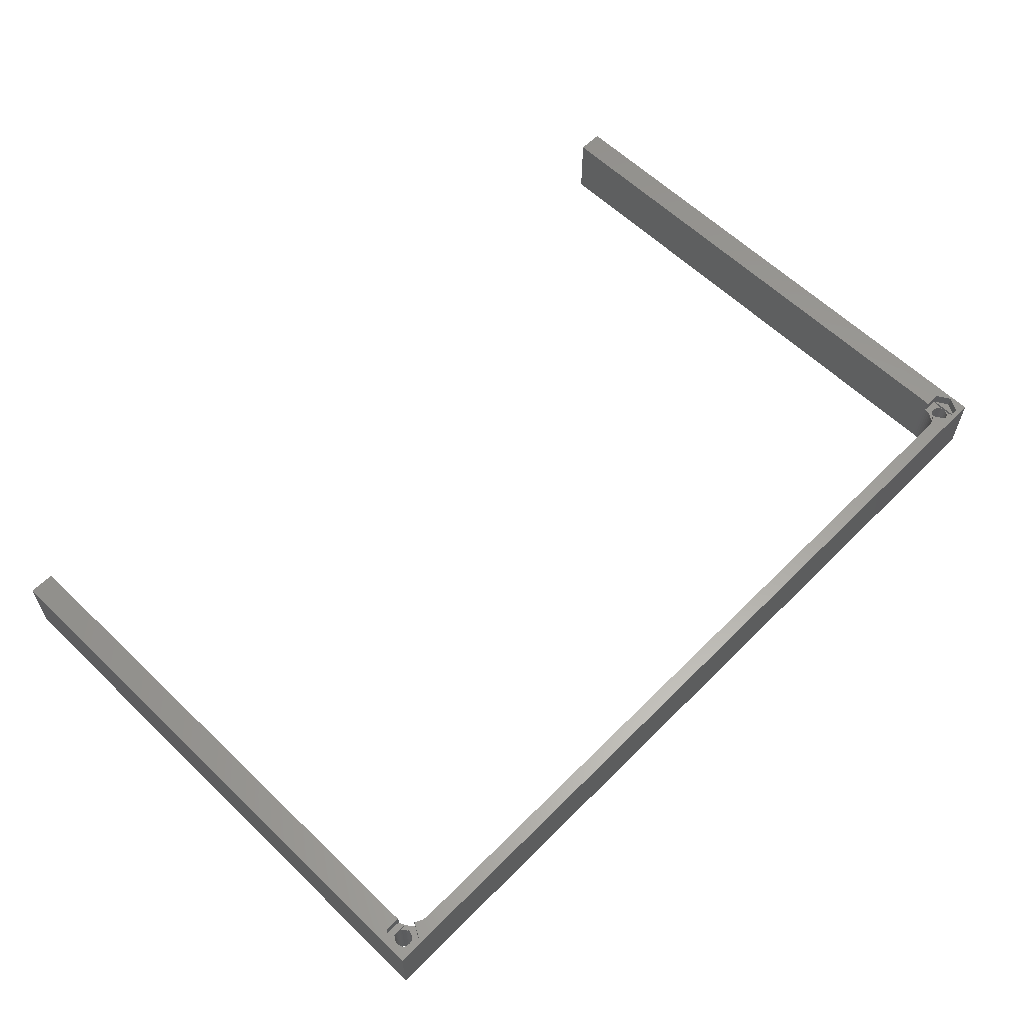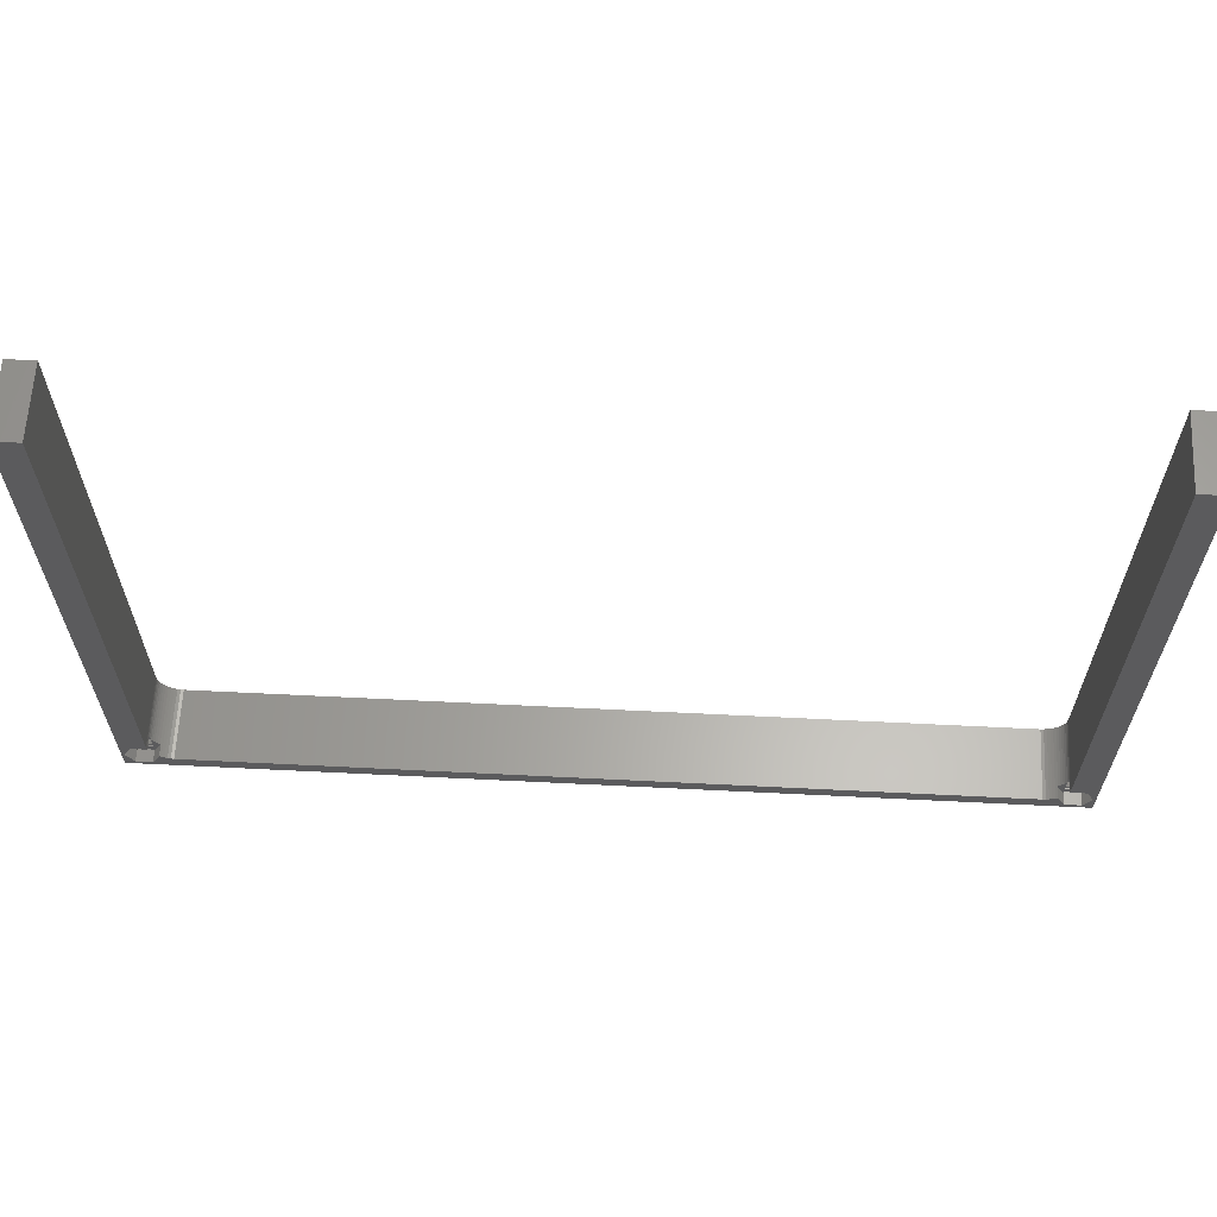
<metadata>
{"format":"stl","ext":"stl","renderer":"f3d","projection":"perspective","resolution":1024,"background":"white","views":[{"elev":60.6,"azim":-45.6,"up":"+Z"},{"elev":62.8,"azim":2.9,"up":"+Y"}]}
</metadata>
<code>
# stl→obj: 380 verts, 764 faces
v -95 0 15
v -89.5 -114.5 15
v -89.5 0 15
v -92.75 -115.2 15
v -94.46 -118.5 15
v -92.75 -115.5 15
v -89.46 -115.1 15
v -89.44 -115.2 15
v -95 -122.5 15
v -92.75 -121.5 15
v 87.58 -118.4 15
v 87.18 -118.7 15
v 87.54 -118.5 15
v 89.25 -121.5 15
v 95 0 15
v 94.46 -118.5 15
v 95 -122.5 15
v 92.75 -115.2 15
v 89.5 -114.5 15
v 89.5 0 15
v 89.46 -115.1 15
v 89.44 -115.2 15
v 92.75 -121.5 15
v 92.75 -121.8 15
v 89.25 -121.8 15
v 86.63 -119 15
v 86.05 -119.3 15
v 85.44 -119.4 15
v 84.81 -119.5 15
v -84.81 -119.5 15
v -89.25 -121.8 15
v -89.25 -121.5 15
v -87.18 -118.7 15
v -87.54 -118.5 15
v -86.63 -119 15
v -86.05 -119.3 15
v -85.44 -119.4 15
v -92.75 -121.8 15
v 92.75 -115.5 15
v -87.58 -118.4 15
v -89.27 -121.5 15
v -92.73 -121.5 15
v -92.73 -115.5 15
v -89.39 -115.5 15
v 92.73 -121.5 15
v 89.27 -121.5 15
v 92.73 -115.5 15
v 89.39 -115.5 15
v -89.25 -120.2 12.2
v -89.25 -118.9 11.9
v -89.25 -120.2 11.9
v -89.25 -118.9 12.5
v -89.25 -121.5 12.5
v -89.25 -121.8 12.2
v -89.25 -121.8 12.5
v -89.25 -116.8 11.9
v -89.25 -118.1 11.9
v -89.25 -116.8 12.2
v -89.25 -116 12.5
v -89.25 -116 12.2
v -89.25 -118.1 12.5
v -90.59 -120.2 12.2
v -90.66 -120.3 12.2
v -90.89 -120.3 12.2
v -91.11 -120.3 12.2
v -92.75 -121.8 12.2
v -91.34 -120.3 12.2
v -91.41 -120.2 12.2
v -92.75 -120.2 12.2
v -90.59 -116.8 12.2
v -89.34 -115.7 12.2
v -90.66 -116.7 12.2
v -89.44 -115.2 12.2
v -90.89 -116.7 12.2
v -91.11 -116.7 12.2
v -92.75 -115.2 12.2
v -91.34 -116.7 12.2
v -91.41 -116.8 12.2
v -92.75 -116.8 12.2
v -92.75 -118.9 12.5
v -92.75 -118.9 11.9
v -92.75 -121.5 12.5
v -92.75 -121.8 12.5
v -92.75 -120.2 11.9
v -92.75 -115.5 12.5
v -92.75 -115.2 12.5
v -92.75 -118.1 12.5
v -92.75 -118.1 11.9
v -92.75 -116.8 11.9
v -89.44 -115.2 12.5
v -94.46 -118.5 12.5
v -92.79 -118.3 12.5
v -92.8 -118.5 12.5
v -92.79 -118.7 12.5
v -88.14 -117.9 12.5
v -89.21 -118.3 12.5
v -89.2 -118.5 12.5
v -89.15 -116.3 12.5
v -88.88 -116.9 12.5
v -87.69 -118.4 12.5
v -87.54 -118.5 12.5
v -87.58 -118.4 12.5
v -89.21 -118.7 12.5
v -88.55 -117.4 12.5
v -89.27 -121.5 12.5
v -92.73 -121.5 12.5
v -92.73 -115.5 12.5
v -89.39 -115.5 12.5
v -91.56 -120.2 11.9
v -91.41 -120.2 11.9
v -91.77 -120.1 11.9
v -91.96 -120 11.9
v -92.15 -119.9 11.9
v -92.31 -119.7 11.9
v -92.46 -119.6 11.9
v -92.58 -119.4 11.9
v -92.67 -119.2 11.9
v -92.74 -118.9 11.9
v -89.26 -118.9 11.9
v -89.33 -119.2 11.9
v -89.42 -119.4 11.9
v -89.54 -119.6 11.9
v -89.69 -119.7 11.9
v -89.85 -119.9 11.9
v -90.04 -120 11.9
v -90.23 -120.1 11.9
v -90.44 -120.2 11.9
v -90.59 -120.2 11.9
v -91.56 -116.8 11.9
v -91.41 -116.8 11.9
v -91.77 -116.9 11.9
v -91.96 -117 11.9
v -92.15 -117.1 11.9
v -92.31 -117.3 11.9
v -92.46 -117.4 11.9
v -92.58 -117.6 11.9
v -92.67 -117.8 11.9
v -92.74 -118.1 11.9
v -89.26 -118.1 11.9
v -89.33 -117.8 11.9
v -89.42 -117.6 11.9
v -89.54 -117.4 11.9
v -89.69 -117.3 11.9
v -89.85 -117.1 11.9
v -90.04 -117 11.9
v -90.23 -116.9 11.9
v -90.44 -116.8 11.9
v -90.59 -116.8 11.9
v -92.79 -118.3 0
v -92.8 -118.5 0
v -89.2 -118.5 0
v -89.21 -118.3 0
v -91.11 -116.7 0
v -90.89 -116.7 0
v -90.89 -120.3 0
v -91.11 -120.3 0
v -92.31 -117.3 0
v -92.15 -117.1 0
v -89.85 -117.1 0
v -89.69 -117.3 0
v -90.44 -116.8 0
v -90.23 -116.9 0
v -92.58 -119.4 0
v -92.46 -119.6 0
v -92.58 -117.6 0
v -92.67 -117.8 0
v -92.74 -118.1 0
v -91.77 -116.9 0
v -91.56 -116.8 0
v -91.34 -116.7 0
v -91.96 -117 0
v -89.33 -117.8 0
v -89.42 -117.6 0
v -89.26 -118.1 0
v -90.66 -116.7 0
v -91.34 -120.3 0
v -92.46 -117.4 0
v -89.54 -117.4 0
v -90.04 -117 0
v -91.77 -120.1 0
v -91.96 -120 0
v -92.15 -119.9 0
v -92.31 -119.7 0
v -92.79 -118.7 0
v -92.74 -118.9 0
v -92.67 -119.2 0
v -90.44 -120.2 0
v -90.66 -120.3 0
v -89.33 -119.2 0
v -89.26 -118.9 0
v -89.21 -118.7 0
v -91.56 -120.2 0
v -90.23 -120.1 0
v -89.85 -119.9 0
v -90.04 -120 0
v -89.69 -119.7 0
v -89.54 -119.6 0
v -89.42 -119.4 0
v 92.75 -120.2 12.2
v 92.75 -118.9 11.9
v 92.75 -120.2 11.9
v 92.75 -118.9 12.5
v 92.75 -121.5 12.5
v 92.75 -121.8 12.2
v 92.75 -121.8 12.5
v 92.75 -116.8 11.9
v 92.75 -118.1 11.9
v 92.75 -116.8 12.2
v 92.75 -115.2 12.2
v 92.75 -115.5 12.5
v 92.75 -115.2 12.5
v 92.75 -118.1 12.5
v 91.41 -120.2 12.2
v 91.34 -120.3 12.2
v 91.11 -120.3 12.2
v 90.89 -120.3 12.2
v 89.25 -121.8 12.2
v 90.66 -120.3 12.2
v 90.59 -120.2 12.2
v 89.25 -120.2 12.2
v 91.41 -116.8 12.2
v 91.34 -116.7 12.2
v 91.11 -116.7 12.2
v 89.44 -115.2 12.2
v 90.89 -116.7 12.2
v 90.66 -116.7 12.2
v 89.34 -115.7 12.2
v 90.59 -116.8 12.2
v 89.25 -116 12.2
v 89.25 -116.8 12.2
v 89.25 -118.9 12.5
v 89.25 -118.9 11.9
v 89.25 -121.5 12.5
v 89.25 -121.8 12.5
v 89.25 -120.2 11.9
v 89.25 -116 12.5
v 89.25 -118.1 12.5
v 89.25 -118.1 11.9
v 89.25 -116.8 11.9
v 89.44 -115.2 12.5
v 89.15 -116.3 12.5
v 88.88 -116.9 12.5
v 88.55 -117.4 12.5
v 87.69 -118.4 12.5
v 89.21 -118.7 12.5
v 88.14 -117.9 12.5
v 89.2 -118.5 12.5
v 89.21 -118.3 12.5
v 87.54 -118.5 12.5
v 87.58 -118.4 12.5
v 94.46 -118.5 12.5
v 92.79 -118.3 12.5
v 92.8 -118.5 12.5
v 92.79 -118.7 12.5
v 92.73 -121.5 12.5
v 89.27 -121.5 12.5
v 92.73 -115.5 12.5
v 89.39 -115.5 12.5
v 90.44 -120.2 11.9
v 90.59 -120.2 11.9
v 90.23 -120.1 11.9
v 90.04 -120 11.9
v 89.85 -119.9 11.9
v 89.69 -119.7 11.9
v 89.54 -119.6 11.9
v 89.42 -119.4 11.9
v 89.33 -119.2 11.9
v 89.26 -118.9 11.9
v 92.74 -118.9 11.9
v 92.67 -119.2 11.9
v 92.58 -119.4 11.9
v 92.46 -119.6 11.9
v 92.31 -119.7 11.9
v 92.15 -119.9 11.9
v 91.96 -120 11.9
v 91.77 -120.1 11.9
v 91.56 -120.2 11.9
v 91.41 -120.2 11.9
v 90.44 -116.8 11.9
v 90.59 -116.8 11.9
v 90.23 -116.9 11.9
v 90.04 -117 11.9
v 89.85 -117.1 11.9
v 89.69 -117.3 11.9
v 89.54 -117.4 11.9
v 89.42 -117.6 11.9
v 89.33 -117.8 11.9
v 89.26 -118.1 11.9
v 92.74 -118.1 11.9
v 92.67 -117.8 11.9
v 92.58 -117.6 11.9
v 92.46 -117.4 11.9
v 92.31 -117.3 11.9
v 92.15 -117.1 11.9
v 91.96 -117 11.9
v 91.77 -116.9 11.9
v 91.56 -116.8 11.9
v 91.41 -116.8 11.9
v 89.21 -118.3 0
v 89.2 -118.5 0
v 92.8 -118.5 0
v 92.79 -118.3 0
v 90.89 -116.7 0
v 91.11 -116.7 0
v 91.11 -120.3 0
v 90.89 -120.3 0
v 89.69 -117.3 0
v 89.85 -117.1 0
v 92.15 -117.1 0
v 92.31 -117.3 0
v 91.56 -116.8 0
v 91.77 -116.9 0
v 89.42 -119.4 0
v 89.54 -119.6 0
v 89.42 -117.6 0
v 89.33 -117.8 0
v 89.26 -118.1 0
v 90.23 -116.9 0
v 90.44 -116.8 0
v 90.66 -116.7 0
v 90.04 -117 0
v 92.67 -117.8 0
v 92.58 -117.6 0
v 92.74 -118.1 0
v 91.34 -116.7 0
v 90.66 -120.3 0
v 89.54 -117.4 0
v 92.46 -117.4 0
v 91.96 -117 0
v 90.23 -120.1 0
v 90.04 -120 0
v 89.85 -119.9 0
v 89.69 -119.7 0
v 89.21 -118.7 0
v 89.26 -118.9 0
v 89.33 -119.2 0
v 91.56 -120.2 0
v 91.34 -120.3 0
v 92.67 -119.2 0
v 92.74 -118.9 0
v 92.79 -118.7 0
v 90.44 -120.2 0
v 91.77 -120.1 0
v 92.15 -119.9 0
v 91.96 -120 0
v 92.31 -119.7 0
v 92.46 -119.6 0
v 92.58 -119.4 0
v -89.5 0 0
v -89.5 -114.5 0
v 89.46 -115.1 0
v 89.5 -114.5 0
v 89.5 0 0
v 88.88 -116.9 0
v 89.34 -115.7 0
v 88.55 -117.4 0
v 88.14 -117.9 0
v 89.15 -116.3 0
v 95 -122.5 0
v 84.81 -119.5 0
v 87.69 -118.4 0
v 87.18 -118.7 0
v 86.63 -119 0
v 86.05 -119.3 0
v 85.44 -119.4 0
v -84.81 -119.5 0
v -88.14 -117.9 0
v -88.55 -117.4 0
v -87.69 -118.4 0
v -87.18 -118.7 0
v -86.63 -119 0
v -86.05 -119.3 0
v -85.44 -119.4 0
v -95 -122.5 0
v 95 0 0
v -88.88 -116.9 0
v -89.15 -116.3 0
v -89.34 -115.7 0
v -89.46 -115.1 0
v -95 0 0
f 1 2 3
f 4 5 6
f 2 1 4
f 4 1 5
f 7 4 8
f 4 7 2
f 9 10 5
f 11 12 13
f 12 14 13
f 15 16 17
f 15 18 16
f 19 15 20
f 15 19 18
f 21 18 19
f 18 21 22
f 23 17 16
f 24 17 23
f 25 17 24
f 26 14 12
f 27 14 26
f 14 27 25
f 28 25 27
f 29 25 28
f 30 25 29
f 31 25 30
f 32 33 34
f 32 35 33
f 32 36 35
f 31 36 32
f 36 31 37
f 37 31 30
f 25 31 17
f 9 31 38
f 31 9 17
f 10 9 38
f 9 5 1
f 16 18 39
f 33 40 34
f 41 31 32
f 42 31 41
f 42 38 31
f 38 42 10
f 8 43 44
f 4 43 8
f 43 4 6
f 45 24 23
f 46 24 45
f 46 25 24
f 25 46 14
f 18 47 39
f 22 47 18
f 47 22 48
f 49 50 51
f 50 49 52
f 49 53 52
f 54 53 49
f 53 54 55
f 56 57 58
f 58 59 60
f 61 58 57
f 58 61 59
f 62 54 49
f 63 54 62
f 64 54 63
f 65 54 64
f 66 65 67
f 66 67 68
f 66 68 69
f 65 66 54
f 70 60 71
f 72 71 73
f 60 70 58
f 71 72 70
f 73 74 72
f 73 75 74
f 76 75 73
f 75 76 77
f 77 76 78
f 78 76 79
f 80 69 81
f 82 69 80
f 66 82 83
f 82 66 69
f 81 69 84
f 85 76 86
f 85 79 76
f 87 79 85
f 88 79 87
f 79 88 89
f 76 90 86
f 90 76 73
f 91 87 85
f 87 91 92
f 92 91 93
f 91 80 94
f 91 94 93
f 80 91 82
f 95 96 97
f 61 98 59
f 99 61 96
f 100 101 102
f 103 100 95
f 61 99 98
f 96 104 99
f 96 95 104
f 103 95 97
f 52 100 103
f 100 52 101
f 101 52 53
f 55 105 53
f 55 106 105
f 83 106 55
f 106 83 82
f 107 90 108
f 107 86 90
f 86 107 85
f 54 83 55
f 83 54 66
f 109 84 110
f 111 84 109
f 112 84 111
f 113 84 112
f 114 84 113
f 115 84 114
f 116 84 115
f 117 84 116
f 118 84 117
f 84 118 81
f 119 51 50
f 120 51 119
f 121 51 120
f 122 51 121
f 123 51 122
f 124 51 123
f 125 51 124
f 126 51 125
f 127 51 126
f 51 127 128
f 89 129 130
f 89 131 129
f 89 132 131
f 89 133 132
f 89 134 133
f 89 135 134
f 89 136 135
f 89 137 136
f 89 138 137
f 138 89 88
f 56 139 57
f 56 140 139
f 56 141 140
f 56 142 141
f 56 143 142
f 56 144 143
f 56 145 144
f 56 146 145
f 56 147 146
f 147 56 148
f 89 78 79
f 78 89 130
f 148 58 70
f 58 148 56
f 110 69 68
f 69 110 84
f 51 62 49
f 62 51 128
f 10 91 5
f 10 82 91
f 42 82 10
f 82 42 106
f 53 34 101
f 53 32 34
f 105 32 53
f 32 105 41
f 105 42 41
f 42 105 106
f 101 40 102
f 40 101 34
f 107 44 43
f 44 107 108
f 6 107 43
f 6 85 107
f 5 85 6
f 85 5 91
f 93 149 92
f 149 93 150
f 151 96 152
f 96 151 97
f 153 74 75
f 74 153 154
f 155 65 64
f 65 155 156
f 157 133 134
f 133 157 158
f 159 143 144
f 143 159 160
f 161 146 147
f 146 161 162
f 115 163 116
f 163 115 164
f 137 165 136
f 165 137 166
f 87 92 88
f 88 167 138
f 149 88 92
f 88 149 167
f 168 129 131
f 129 168 169
f 129 169 130
f 130 77 78
f 170 130 169
f 130 170 77
f 158 132 133
f 132 158 171
f 172 141 173
f 141 172 140
f 174 140 172
f 140 174 139
f 72 148 70
f 175 148 72
f 175 147 148
f 147 175 161
f 156 67 65
f 67 156 176
f 138 166 137
f 166 138 167
f 135 157 134
f 157 135 177
f 136 177 135
f 177 136 165
f 170 75 77
f 75 170 153
f 171 131 132
f 131 171 168
f 173 142 178
f 142 173 141
f 178 143 160
f 143 178 142
f 174 57 139
f 152 57 174
f 96 57 152
f 57 96 61
f 162 145 146
f 145 162 179
f 179 144 145
f 144 179 159
f 154 72 74
f 72 154 175
f 180 112 111
f 112 180 181
f 182 114 113
f 114 182 183
f 81 94 80
f 94 81 184
f 185 81 118
f 81 185 184
f 116 186 117
f 186 116 163
f 114 164 115
f 164 114 183
f 94 150 93
f 150 94 184
f 127 187 128
f 128 63 62
f 188 128 187
f 128 188 63
f 189 119 190
f 119 189 120
f 191 97 151
f 97 191 103
f 192 111 109
f 111 192 180
f 67 110 68
f 176 110 67
f 176 109 110
f 109 176 192
f 181 113 112
f 113 181 182
f 117 185 118
f 185 117 186
f 188 64 63
f 64 188 155
f 193 127 126
f 127 193 187
f 194 125 124
f 125 194 195
f 196 124 123
f 124 196 194
f 191 50 103
f 190 50 191
f 50 190 119
f 103 50 52
f 195 126 125
f 126 195 193
f 197 121 198
f 121 197 122
f 198 120 189
f 120 198 121
f 196 122 197
f 122 196 123
f 199 200 201
f 200 199 202
f 199 203 202
f 204 203 199
f 203 204 205
f 206 207 208
f 209 210 211
f 208 210 209
f 212 208 207
f 208 212 210
f 213 204 199
f 214 204 213
f 215 204 214
f 216 204 215
f 217 216 218
f 217 218 219
f 217 219 220
f 216 217 204
f 209 221 208
f 209 222 221
f 209 223 222
f 224 223 209
f 223 224 225
f 225 224 226
f 227 226 224
f 226 227 228
f 229 228 227
f 228 229 230
f 231 220 232
f 233 220 231
f 217 233 234
f 233 217 220
f 232 220 235
f 236 230 229
f 237 230 236
f 238 230 237
f 230 238 239
f 224 211 240
f 211 224 209
f 241 237 236
f 242 237 241
f 243 237 242
f 244 231 245
f 246 245 247
f 246 237 243
f 237 246 248
f 248 246 247
f 245 246 244
f 231 244 249
f 249 244 250
f 231 249 233
f 251 252 253
f 212 251 210
f 251 212 252
f 254 251 253
f 202 251 254
f 251 202 203
f 205 255 203
f 205 256 255
f 234 256 205
f 256 234 233
f 257 211 210
f 257 240 211
f 240 257 258
f 204 234 205
f 234 204 217
f 259 235 260
f 261 235 259
f 262 235 261
f 263 235 262
f 264 235 263
f 265 235 264
f 266 235 265
f 267 235 266
f 268 235 267
f 235 268 232
f 269 201 200
f 270 201 269
f 271 201 270
f 272 201 271
f 273 201 272
f 274 201 273
f 275 201 274
f 276 201 275
f 277 201 276
f 201 277 278
f 239 279 280
f 239 281 279
f 239 282 281
f 239 283 282
f 239 284 283
f 239 285 284
f 239 286 285
f 239 287 286
f 239 288 287
f 288 239 238
f 206 289 207
f 206 290 289
f 206 291 290
f 206 292 291
f 206 293 292
f 206 294 293
f 206 295 294
f 206 296 295
f 206 297 296
f 297 206 298
f 239 228 230
f 228 239 280
f 298 208 221
f 208 298 206
f 260 220 219
f 220 260 235
f 201 213 199
f 213 201 278
f 14 249 13
f 14 233 249
f 46 233 14
f 233 46 256
f 203 16 251
f 203 23 16
f 255 23 203
f 23 255 45
f 255 46 45
f 46 255 256
f 210 47 257
f 210 39 47
f 251 39 210
f 39 251 16
f 258 47 48
f 47 258 257
f 13 250 11
f 250 13 249
f 247 299 248
f 299 247 300
f 301 252 302
f 252 301 253
f 303 223 225
f 223 303 304
f 305 216 215
f 216 305 306
f 307 283 284
f 283 307 308
f 309 293 294
f 293 309 310
f 311 296 297
f 296 311 312
f 265 313 266
f 313 265 314
f 287 315 286
f 315 287 316
f 237 248 238
f 238 317 288
f 299 238 248
f 238 299 317
f 318 279 281
f 279 318 319
f 279 319 280
f 280 226 228
f 320 280 319
f 280 320 226
f 308 282 283
f 282 308 321
f 322 291 323
f 291 322 290
f 324 290 322
f 290 324 289
f 222 298 221
f 325 298 222
f 325 297 298
f 297 325 311
f 306 218 216
f 218 306 326
f 288 316 287
f 316 288 317
f 285 307 284
f 307 285 327
f 286 327 285
f 327 286 315
f 320 225 226
f 225 320 303
f 321 281 282
f 281 321 318
f 323 292 328
f 292 323 291
f 328 293 310
f 293 328 292
f 324 207 289
f 302 207 324
f 252 207 302
f 207 252 212
f 312 295 296
f 295 312 329
f 329 294 295
f 294 329 309
f 304 222 223
f 222 304 325
f 330 262 261
f 262 330 331
f 332 264 263
f 264 332 333
f 232 245 231
f 245 232 334
f 335 232 268
f 232 335 334
f 266 336 267
f 336 266 313
f 264 314 265
f 314 264 333
f 245 300 247
f 300 245 334
f 277 337 278
f 278 214 213
f 338 278 337
f 278 338 214
f 339 269 340
f 269 339 270
f 341 253 301
f 253 341 254
f 342 261 259
f 261 342 330
f 218 260 219
f 326 260 218
f 326 259 260
f 259 326 342
f 331 263 262
f 263 331 332
f 267 335 268
f 335 267 336
f 338 215 214
f 215 338 305
f 343 277 276
f 277 343 337
f 344 275 274
f 275 344 345
f 346 274 273
f 274 346 344
f 341 200 254
f 340 200 341
f 200 340 269
f 254 200 202
f 345 276 275
f 276 345 343
f 347 271 348
f 271 347 272
f 348 270 339
f 270 348 271
f 346 272 347
f 272 346 273
f 2 349 3
f 349 2 350
f 351 19 352
f 19 351 21
f 352 20 353
f 20 352 19
f 304 351 352
f 354 327 315
f 307 355 351
f 356 315 316
f 356 316 317
f 357 317 299
f 357 299 300
f 307 358 355
f 302 359 301
f 359 341 301
f 359 340 341
f 359 339 340
f 359 348 339
f 359 347 348
f 359 346 347
f 359 344 346
f 359 345 344
f 359 343 345
f 359 337 343
f 359 338 337
f 359 305 338
f 359 306 305
f 359 326 306
f 359 342 326
f 360 342 359
f 307 354 358
f 357 300 334
f 315 356 354
f 361 334 335
f 361 335 336
f 317 357 356
f 362 336 313
f 362 313 314
f 363 314 333
f 334 361 357
f 364 333 332
f 364 332 331
f 336 362 361
f 365 331 330
f 342 360 330
f 314 363 362
f 333 364 363
f 331 365 364
f 330 360 365
f 359 366 360
f 367 174 368
f 174 367 152
f 152 367 151
f 191 367 369
f 189 369 370
f 197 370 371
f 196 371 372
f 195 372 373
f 367 191 151
f 369 190 191
f 193 373 366
f 369 189 190
f 370 198 189
f 370 197 198
f 374 366 359
f 371 196 197
f 372 194 196
f 372 195 194
f 373 193 195
f 187 366 374
f 366 187 193
f 187 374 188
f 188 374 155
f 184 374 150
f 185 374 184
f 186 374 185
f 163 374 186
f 164 374 163
f 183 374 164
f 182 374 183
f 181 374 182
f 180 374 181
f 192 374 180
f 176 374 192
f 156 374 176
f 155 374 156
f 324 359 302
f 322 359 324
f 359 322 375
f 323 375 322
f 328 375 323
f 310 375 328
f 309 375 310
f 352 309 329
f 352 329 312
f 352 312 311
f 352 311 325
f 352 325 304
f 351 304 303
f 351 303 320
f 351 320 319
f 351 319 318
f 351 318 321
f 351 321 308
f 351 308 307
f 354 307 327
f 309 352 375
f 375 352 353
f 172 368 174
f 173 368 172
f 368 173 376
f 178 376 173
f 160 376 178
f 376 160 377
f 159 377 160
f 179 377 159
f 162 377 179
f 377 162 378
f 161 378 162
f 175 378 161
f 378 175 379
f 154 379 175
f 153 379 154
f 379 153 350
f 170 350 153
f 169 350 170
f 168 350 169
f 171 350 168
f 158 350 171
f 350 158 380
f 380 158 157
f 380 157 177
f 380 177 165
f 380 165 166
f 374 166 167
f 374 167 149
f 374 149 150
f 166 374 380
f 350 380 349
f 366 37 30
f 37 366 373
f 59 98 60
f 60 378 71
f 377 60 98
f 60 377 378
f 7 350 2
f 350 7 379
f 360 30 29
f 30 360 366
f 371 33 35
f 33 371 370
f 99 377 98
f 377 99 376
f 44 90 8
f 90 44 108
f 90 7 8
f 73 7 90
f 7 73 379
f 378 73 71
f 73 378 379
f 357 243 356
f 243 357 246
f 355 229 227
f 358 229 355
f 241 229 358
f 229 241 236
f 372 35 36
f 35 372 371
f 104 376 99
f 376 104 368
f 365 29 28
f 29 365 360
f 363 27 26
f 27 363 364
f 357 244 246
f 244 357 361
f 362 26 12
f 26 362 363
f 356 242 354
f 242 356 243
f 351 224 21
f 355 224 351
f 224 355 227
f 240 21 224
f 240 22 21
f 258 22 240
f 22 258 48
f 373 36 37
f 36 373 372
f 33 102 40
f 370 102 33
f 369 102 370
f 102 369 100
f 95 368 104
f 368 95 367
f 364 28 27
f 28 364 365
f 244 361 250
f 250 12 11
f 362 250 361
f 250 362 12
f 354 241 358
f 241 354 242
f 369 95 100
f 95 369 367
f 349 1 3
f 1 349 380
f 375 20 15
f 20 375 353
f 374 1 380
f 1 374 9
f 17 375 15
f 375 17 359
f 374 17 9
f 17 374 359

</code>
